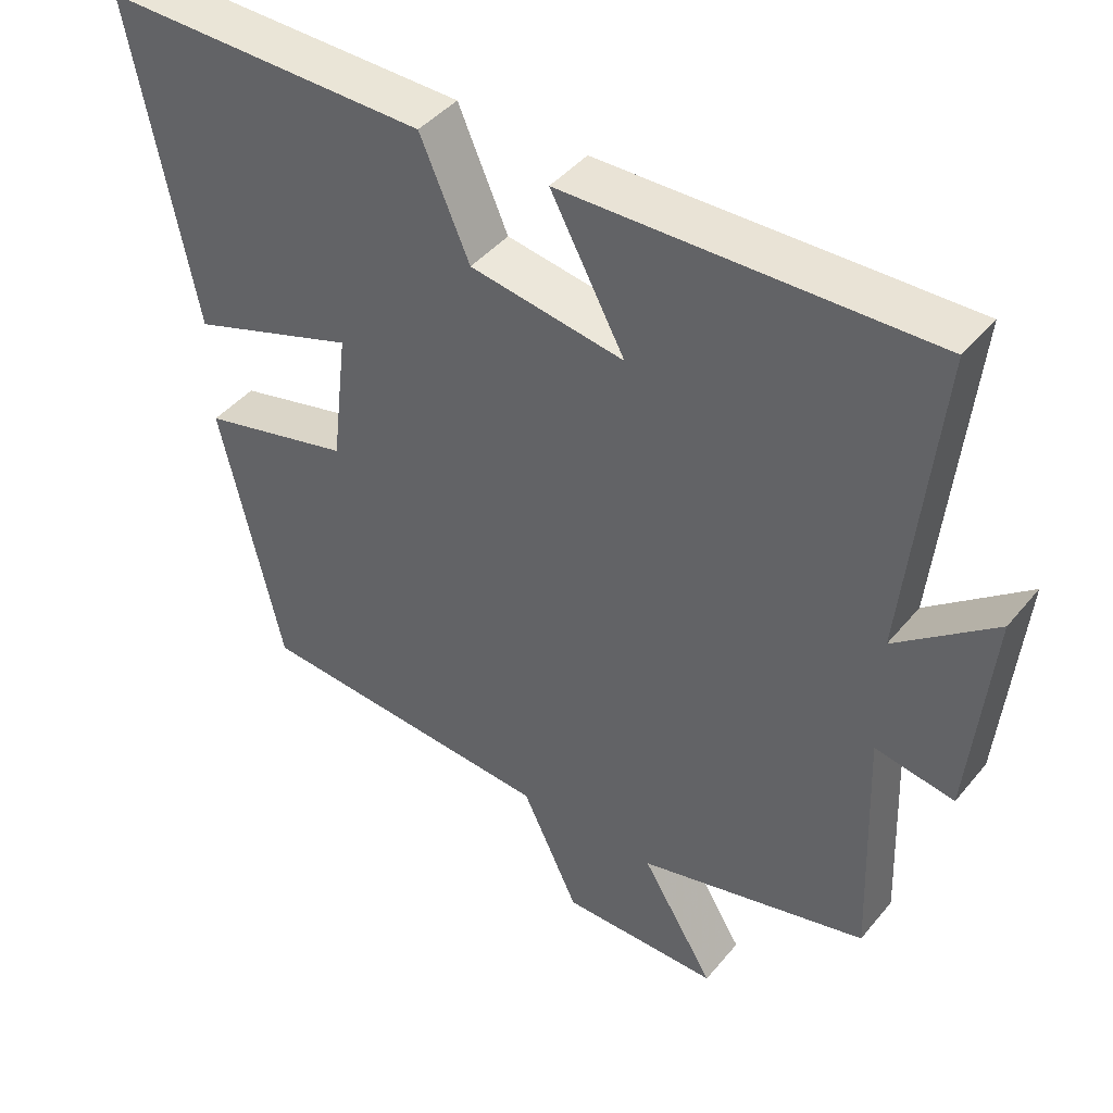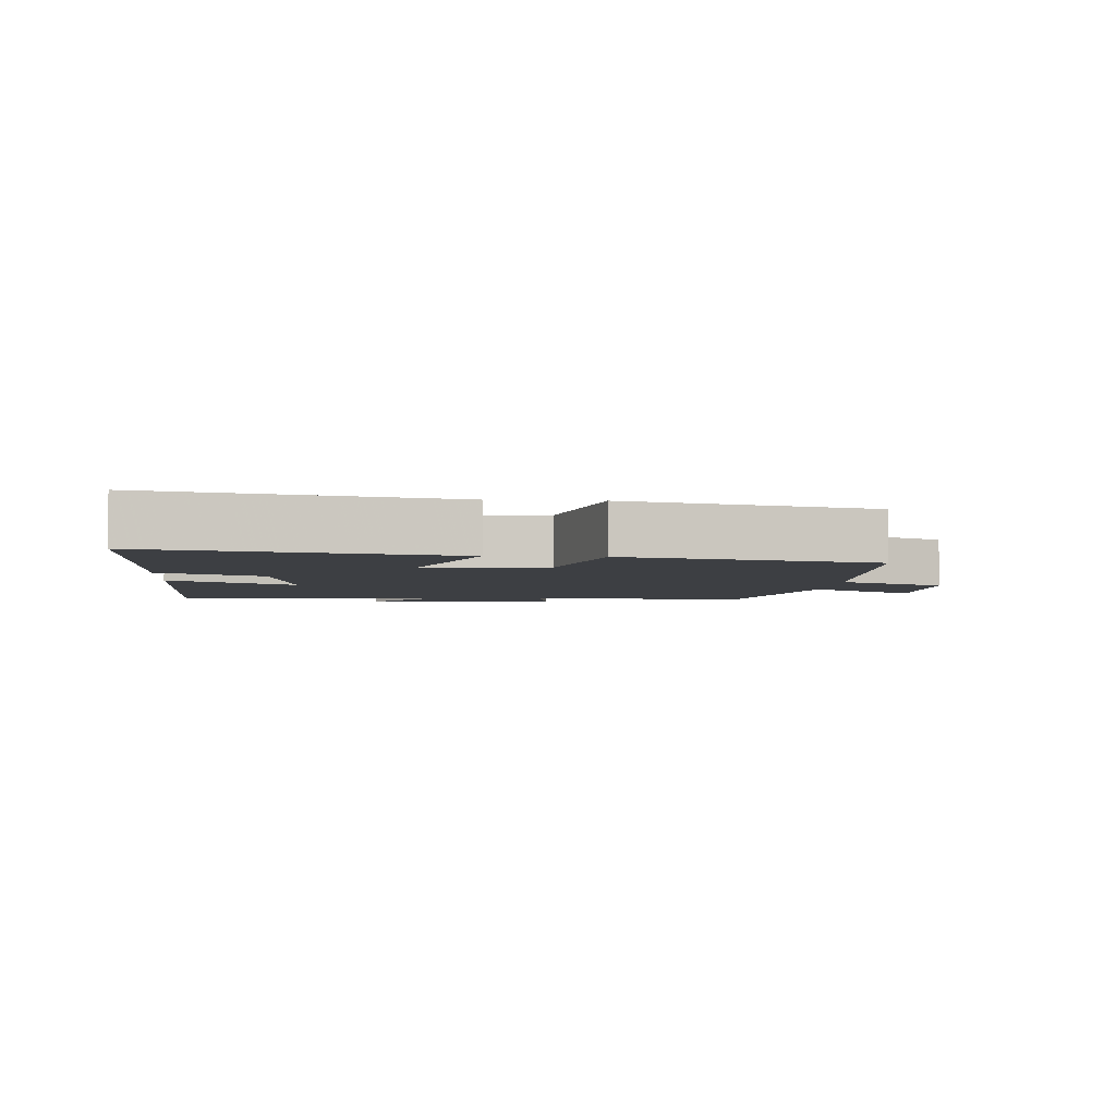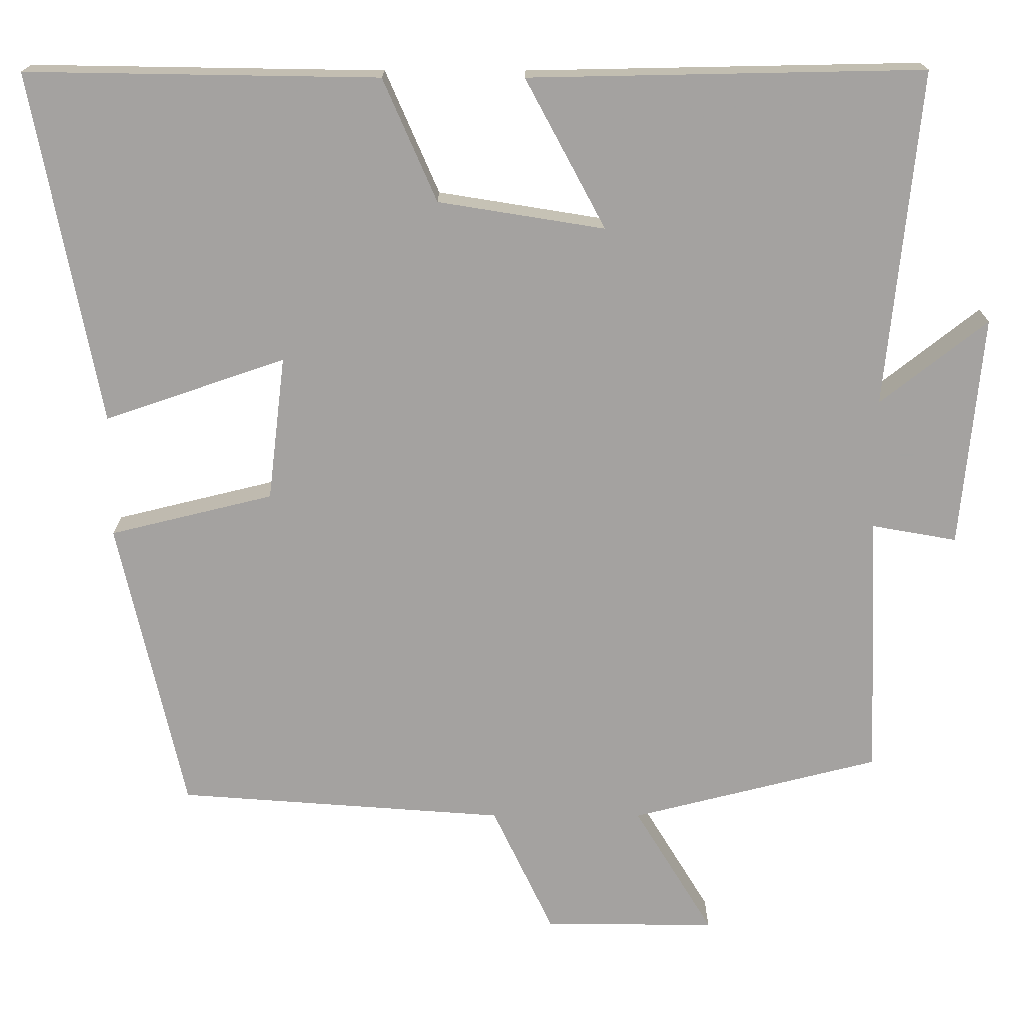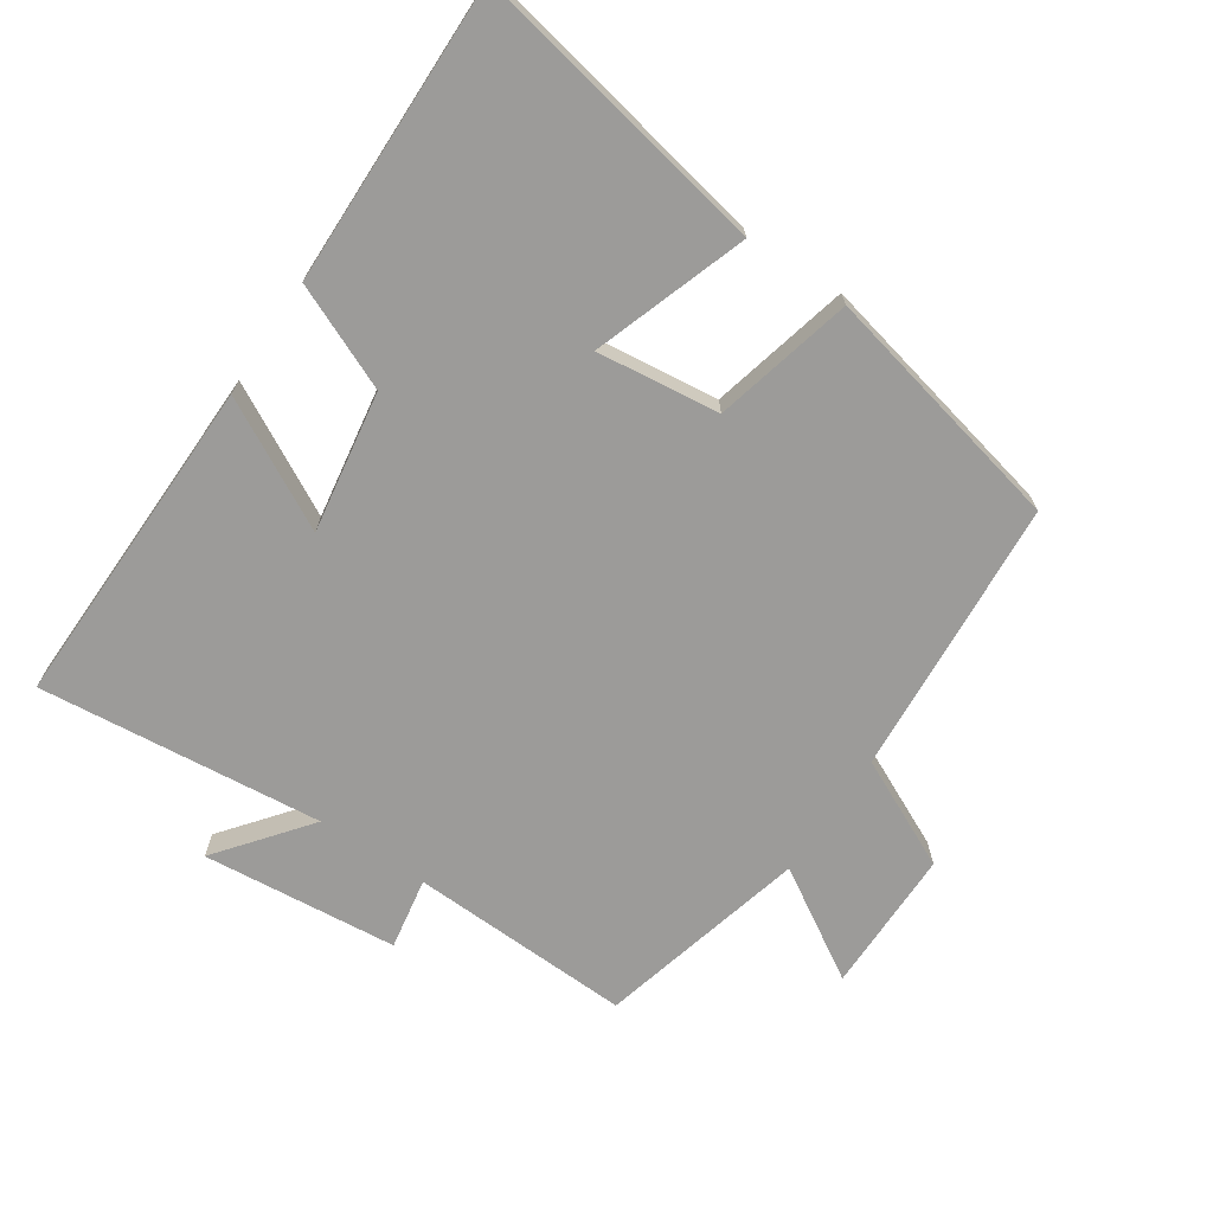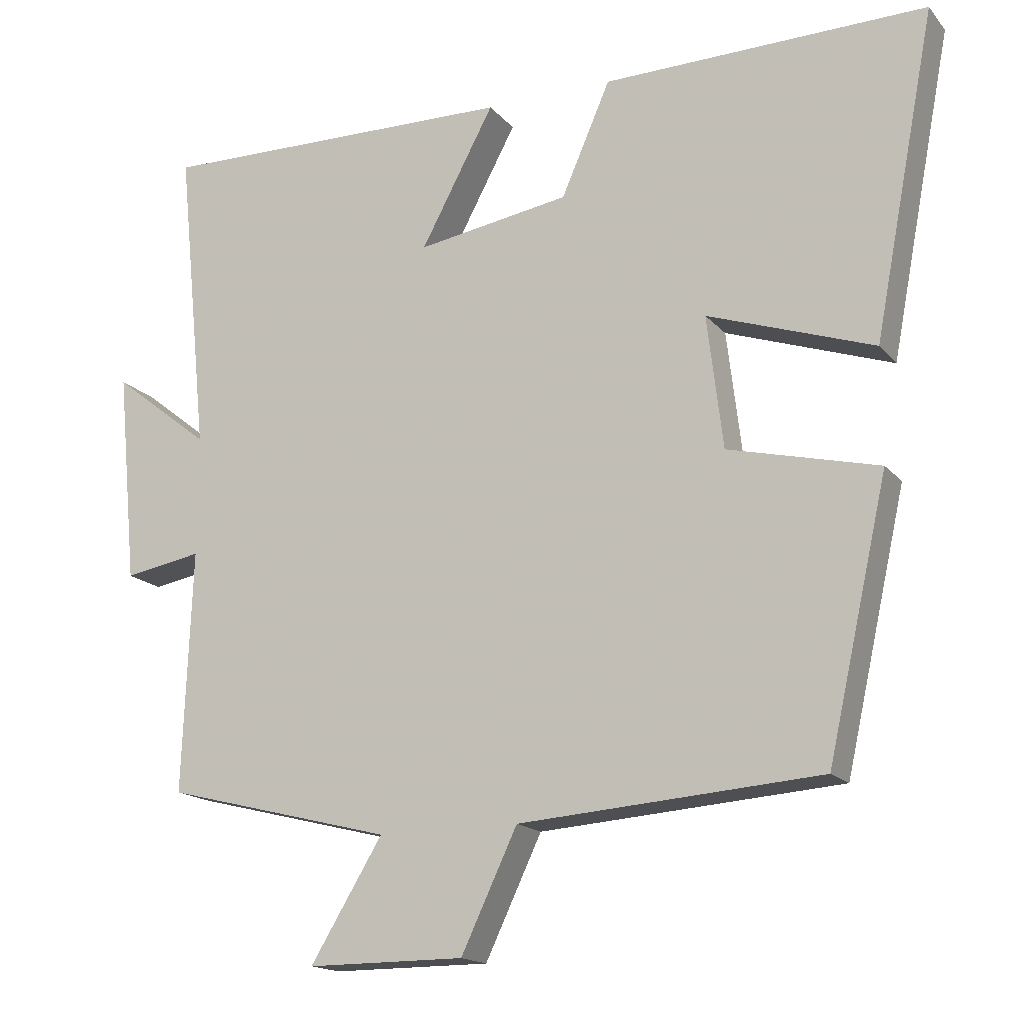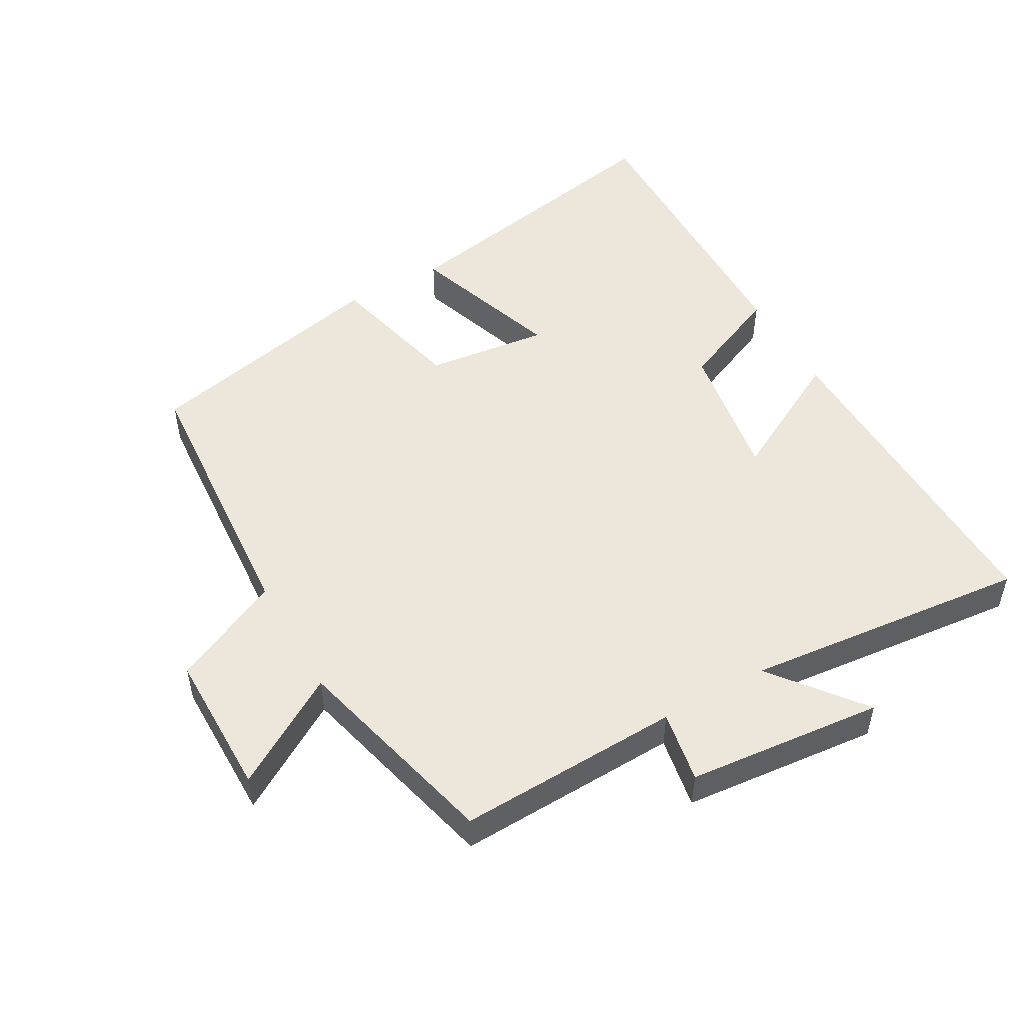
<metadata>
{"format":"obj","ext":"obj","renderer":"f3d","projection":"perspective","resolution":1024,"background":"white","views":[{"elev":43.3,"azim":-143.7,"up":"+Z"},{"elev":-4.0,"azim":85.3,"up":"+Y"},{"elev":17.3,"azim":-179.8,"up":"+Z"},{"elev":-69.7,"azim":56.2,"up":"+Y"},{"elev":-16.5,"azim":26.2,"up":"+Z"},{"elev":50.6,"azim":-119.4,"up":"+Y"}]}
</metadata>
<code>
v 0.416 0.07 -0.47
v -0.001 0.07 -0.5
v -0.079 0.07 -0.664
v -0.297 0.07 -0.664
v -0.197 0.07 -0.5
v -0.513 0.07 -0.42
v -0.5 0.07 -0.085
v -0.608 0.07 -0.104
v -0.636 0.07 0.19
v -0.5 0.07 0.083
v -0.543 0.07 0.51
v -0.041 0.07 0.5
v -0.143 0.07 0.31
v 0.069 0.07 0.344
v 0.137 0.07 0.5
v 0.586 0.07 0.507
v 0.5 0.07 0.06
v 0.27 0.07 0.139
v 0.292 0.07 -0.045
v 0.5 0.07 -0.096
v 0.416 0 -0.47
v -0.001 0 -0.5
v -0.079 0 -0.664
v -0.297 0 -0.664
v -0.197 0 -0.5
v -0.513 0 -0.42
v -0.5 0 -0.085
v -0.608 0 -0.104
v -0.636 0 0.19
v -0.5 0 0.083
v -0.543 0 0.51
v -0.041 0 0.5
v -0.143 0 0.31
v 0.069 0 0.344
v 0.137 0 0.5
v 0.586 0 0.507
v 0.5 0 0.06
v 0.27 0 0.139
v 0.292 0 -0.045
v 0.5 0 -0.096
f 19 20 1 2
f 18 19 2
f 15 16 17 18
f 14 15 18 2
f 13 14 2 3
f 10 11 12 13
f 10 13 3
f 7 8 9 10
f 5 6 7
f 5 7 10
f 3 4 5
f 3 5 10
f 22 21 40 39
f 22 39 38
f 38 37 36 35
f 22 38 35 34
f 23 22 34 33
f 33 32 31 30
f 23 33 30
f 30 29 28 27
f 27 26 25
f 30 27 25
f 25 24 23
f 30 25 23
f 1 21 22 2
f 2 22 23 3
f 3 23 24 4
f 4 24 25 5
f 5 25 26 6
f 6 26 27 7
f 7 27 28 8
f 8 28 29 9
f 9 29 30 10
f 10 30 31 11
f 11 31 32 12
f 12 32 33 13
f 13 33 34 14
f 14 34 35 15
f 15 35 36 16
f 16 36 37 17
f 17 37 38 18
f 18 38 39 19
f 19 39 40 20
f 20 40 21 1

</code>
